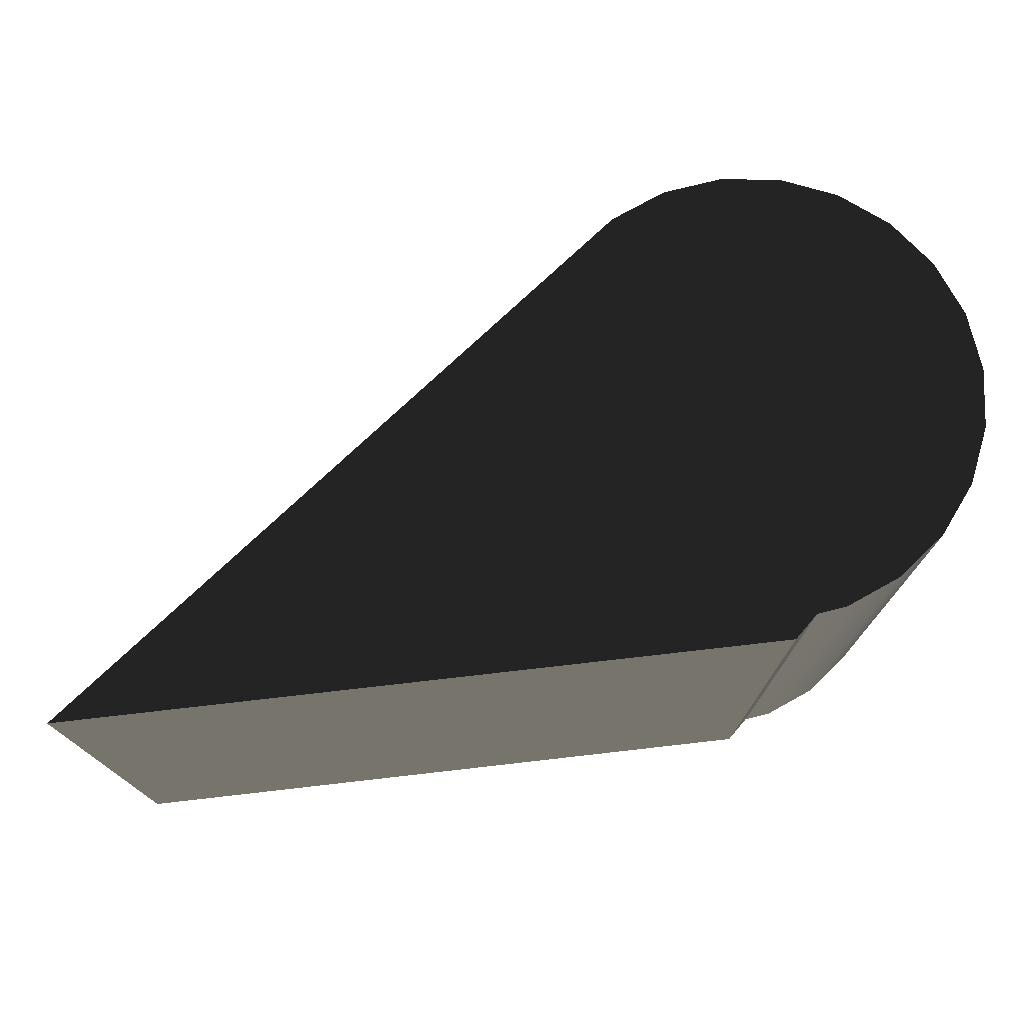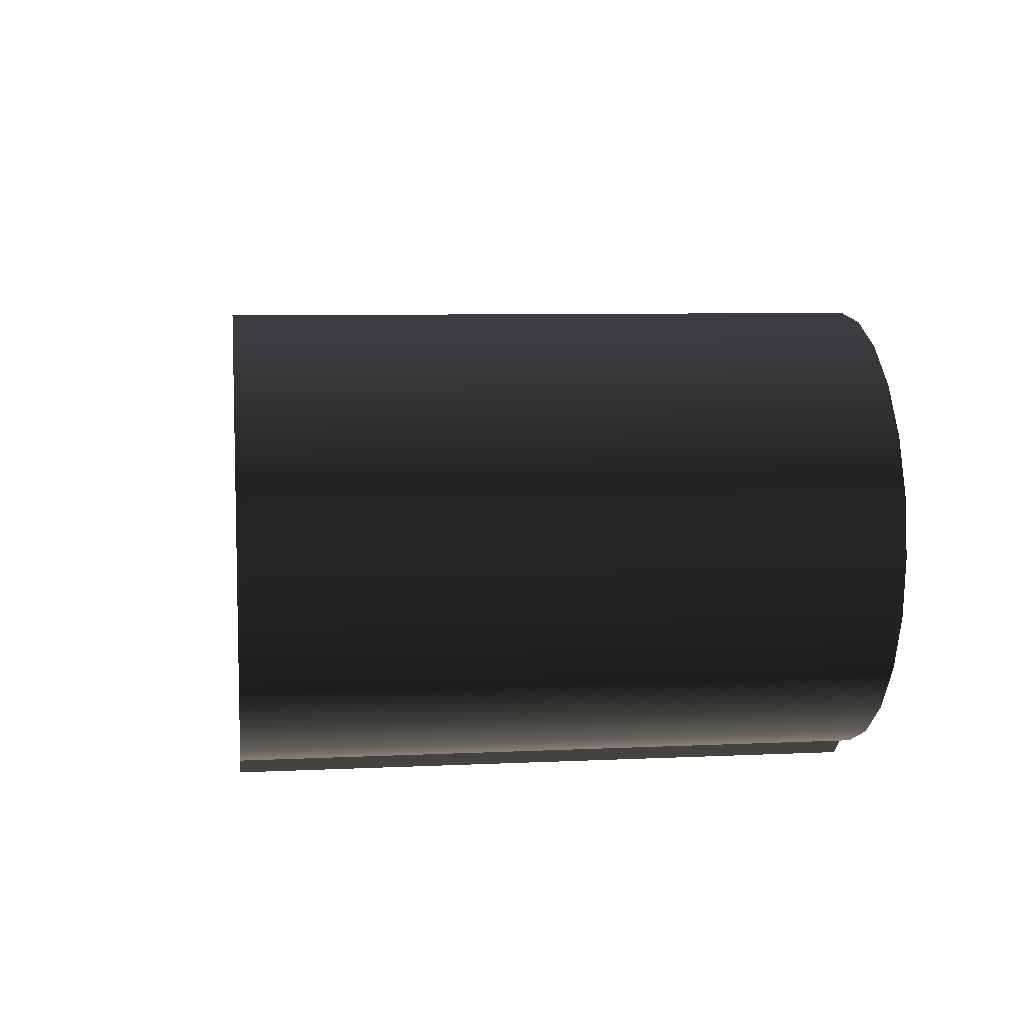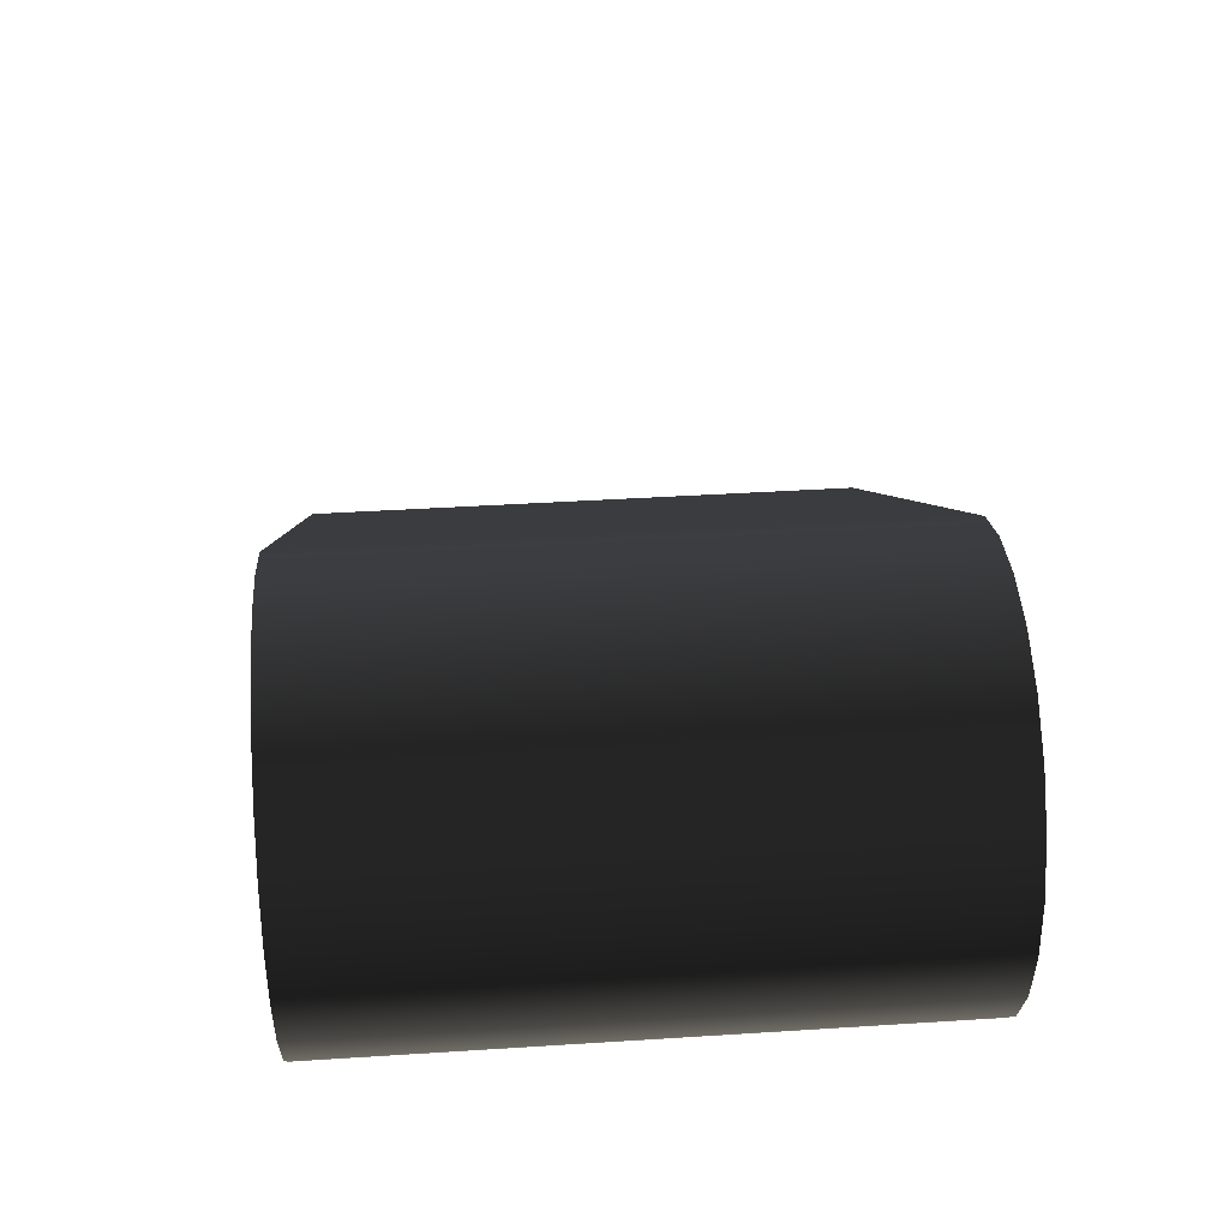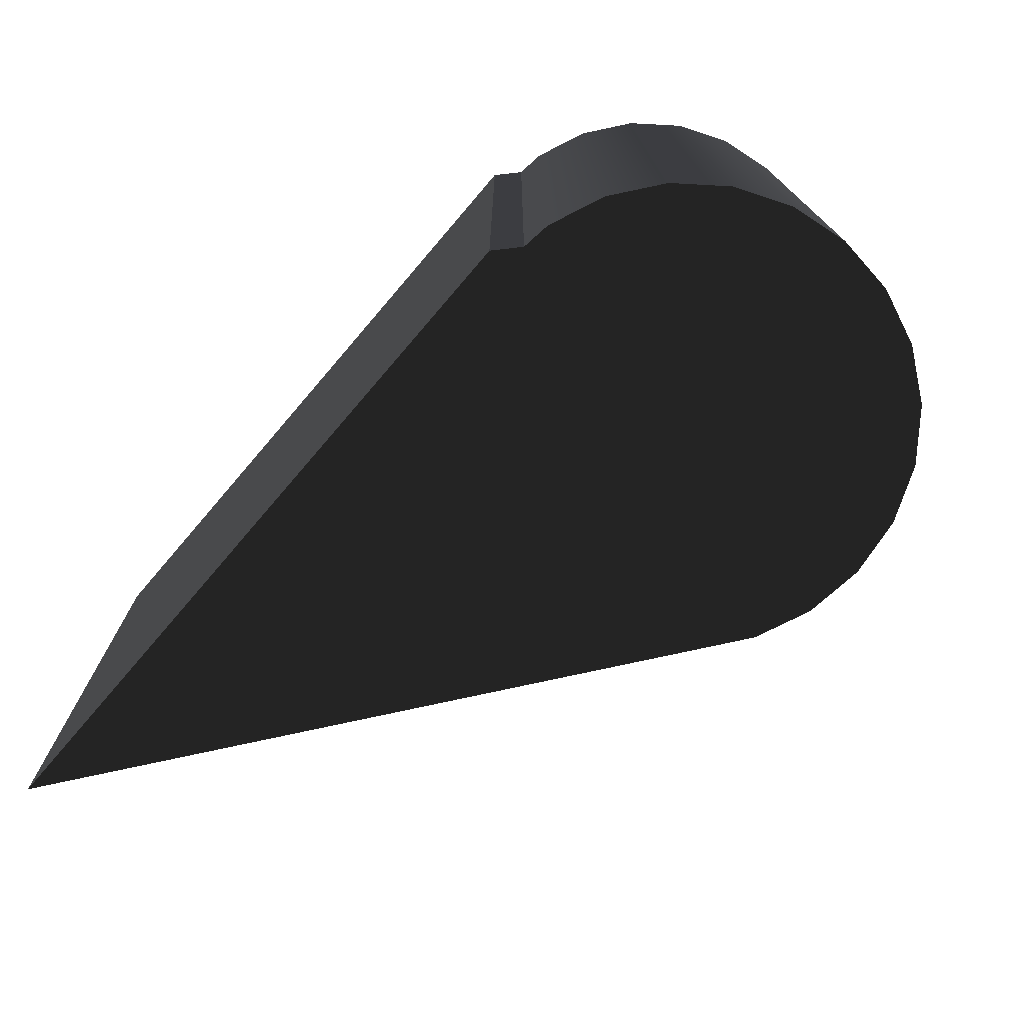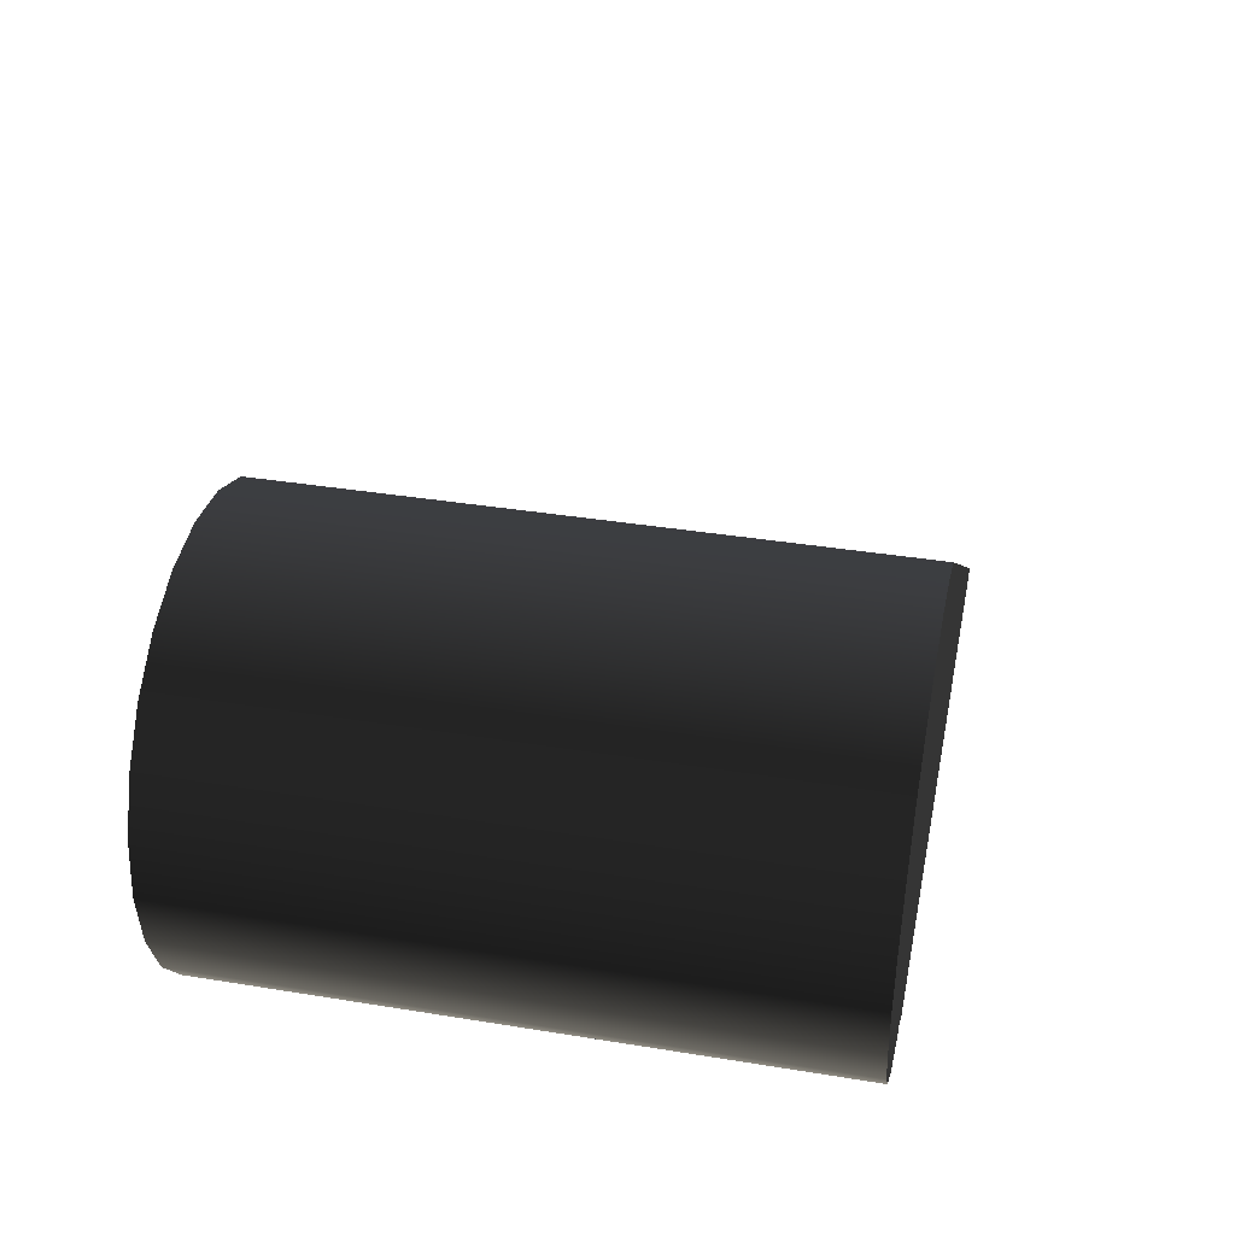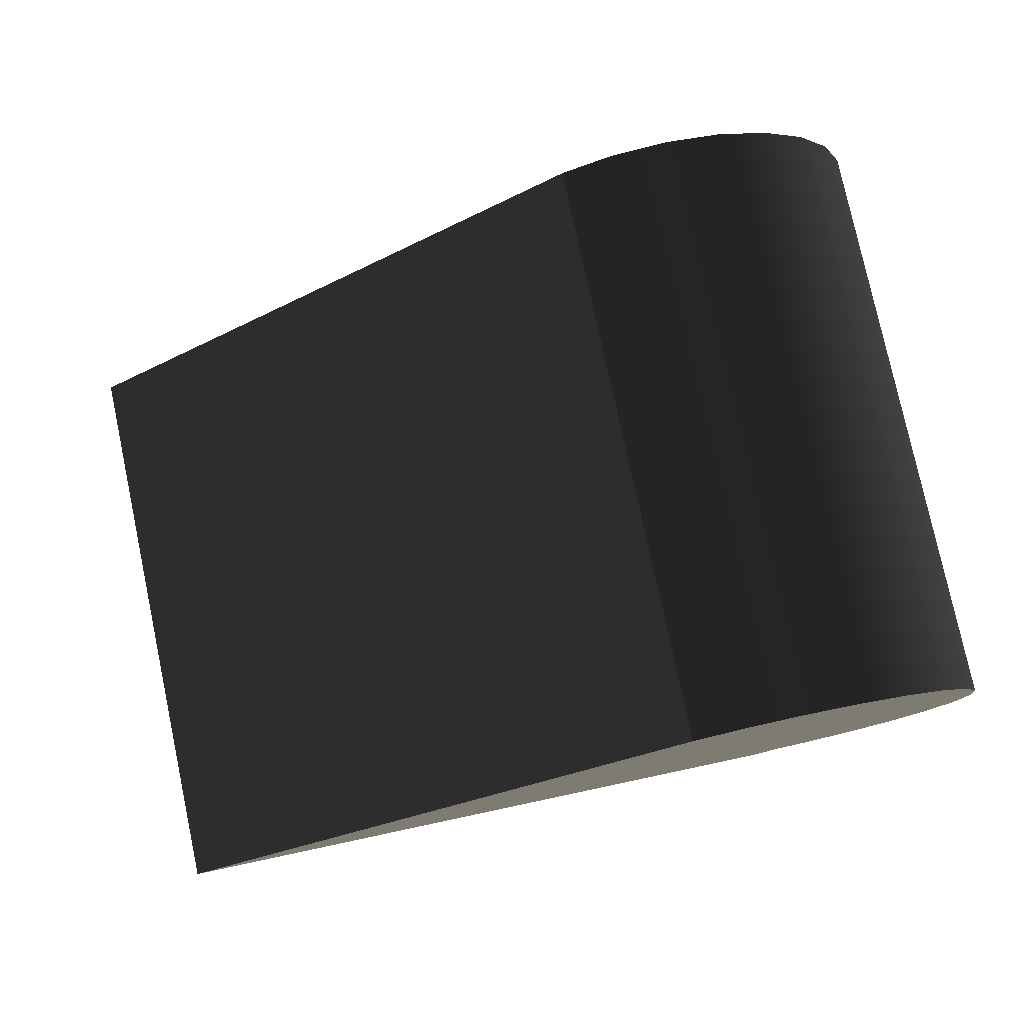
<metadata>
{"format":"obj","ext":"obj","renderer":"f3d","projection":"perspective","resolution":1024,"background":"white","views":[{"elev":75.4,"azim":173.5,"up":"+Y"},{"elev":7.3,"azim":-97.8,"up":"+Z"},{"elev":41.9,"azim":-94.4,"up":"+Z"},{"elev":-74.7,"azim":-130.6,"up":"+Y"},{"elev":38.2,"azim":-78.4,"up":"+Z"},{"elev":78.2,"azim":168.0,"up":"+Z"}]}
</metadata>
<code>
o group_12/ID181#ID181
v 0.2813 -0.4322 0.3983
v 0.2821 -0.4322 0.4049
v 0.2821 -0.4322 0.3916
v 0.2847 -0.4322 0.3855
v 0.2847 -0.4322 0.411
v 0.2887 -0.4322 0.3802
v 0.2887 -0.4322 0.4163
v 0.294 -0.4322 0.3761
v 0.294 -0.4322 0.4204
v 0.3002 -0.4322 0.3736
v 0.3002 -0.4322 0.4229
v 0.3035 -0.4322 0.3732
v 0.3062 -0.4322 0.3707
v 0.3068 -0.4322 0.4238
v 0.3134 -0.4322 0.4229
v 0.3196 -0.4322 0.4204
v 0.3858 -0.4322 0.3707
v 0.3196 -0.4322 0.4204
v 0.3062 -0.4322 0.3707
v 0.3858 -0.4322 0.3707
v 0.3134 -0.4322 0.4229
v 0.3068 -0.4322 0.4238
v 0.3002 -0.4322 0.4229
v 0.3035 -0.4322 0.3732
v 0.3002 -0.4322 0.3736
v 0.294 -0.4322 0.4204
v 0.294 -0.4322 0.3761
v 0.2887 -0.4322 0.4163
v 0.2887 -0.4322 0.3802
v 0.2847 -0.4322 0.411
v 0.2847 -0.4322 0.3855
v 0.2821 -0.4322 0.4049
v 0.2821 -0.4322 0.3916
v 0.2813 -0.4322 0.3983
v 0.3858 -0.4322 0.3707
v 0.3196 -0.4322 0.4204
v 0.3858 -0.5037 0.3707
v 0.3196 -0.5037 0.4204
v 0.3196 -0.4322 0.4204
v 0.3858 -0.5037 0.3707
v 0.3196 -0.5037 0.4204
v 0.3858 -0.4322 0.3707
v 0.3196 -0.4322 0.4204
v 0.3134 -0.4322 0.4229
v 0.3196 -0.5037 0.4204
v 0.3134 -0.5037 0.4229
v 0.3134 -0.4322 0.4229
v 0.3196 -0.5037 0.4204
v 0.3134 -0.5037 0.4229
v 0.3196 -0.4322 0.4204
v 0.3068 -0.4322 0.4238
v 0.3068 -0.5037 0.4238
v 0.3068 -0.4322 0.4238
v 0.3068 -0.5037 0.4238
v 0.3002 -0.4322 0.4229
v 0.3002 -0.5037 0.4229
v 0.3002 -0.4322 0.4229
v 0.3002 -0.5037 0.4229
v 0.294 -0.4322 0.4204
v 0.294 -0.5037 0.4204
v 0.294 -0.4322 0.4204
v 0.294 -0.5037 0.4204
v 0.2887 -0.4322 0.4163
v 0.2887 -0.5037 0.4163
v 0.2887 -0.4322 0.4163
v 0.2887 -0.5037 0.4163
v 0.2847 -0.4322 0.411
v 0.2847 -0.5037 0.411
v 0.2847 -0.5037 0.411
v 0.2847 -0.4322 0.411
v 0.2821 -0.4322 0.4049
v 0.2821 -0.5037 0.4049
v 0.2821 -0.5037 0.4049
v 0.2821 -0.4322 0.4049
v 0.2813 -0.4322 0.3983
v 0.2813 -0.5037 0.3983
v 0.2813 -0.5037 0.3983
v 0.2813 -0.4322 0.3983
v 0.2821 -0.4322 0.3916
v 0.2821 -0.5037 0.3916
v 0.2821 -0.5037 0.3916
v 0.2821 -0.4322 0.3916
v 0.2847 -0.4322 0.3855
v 0.2847 -0.5037 0.3855
v 0.2847 -0.5037 0.3855
v 0.2847 -0.4322 0.3855
v 0.2887 -0.4322 0.3802
v 0.2887 -0.5037 0.3802
v 0.2887 -0.5037 0.3802
v 0.2887 -0.4322 0.3802
v 0.294 -0.4322 0.3761
v 0.294 -0.5037 0.3761
v 0.294 -0.4322 0.3761
v 0.294 -0.5037 0.3761
v 0.3002 -0.4322 0.3736
v 0.3002 -0.5037 0.3736
v 0.3002 -0.4322 0.3736
v 0.3002 -0.5037 0.3736
v 0.3035 -0.4322 0.3732
v 0.3035 -0.5037 0.3732
v 0.3035 -0.4322 0.3732
v 0.3035 -0.5037 0.3732
v 0.3035 -0.4322 0.3732
v 0.3062 -0.4322 0.3707
v 0.3035 -0.5037 0.3732
v 0.3062 -0.5037 0.3707
v 0.3062 -0.4322 0.3707
v 0.3035 -0.5037 0.3732
v 0.3062 -0.5037 0.3707
v 0.3035 -0.4322 0.3732
v 0.3062 -0.4322 0.3707
v 0.3858 -0.4322 0.3707
v 0.3062 -0.5037 0.3707
v 0.3858 -0.5037 0.3707
v 0.3858 -0.4322 0.3707
v 0.3062 -0.5037 0.3707
v 0.3858 -0.5037 0.3707
v 0.3062 -0.4322 0.3707
v 0.2813 -0.5037 0.3983
v 0.2821 -0.5037 0.3916
v 0.2821 -0.5037 0.4049
v 0.2847 -0.5037 0.411
v 0.2847 -0.5037 0.3855
v 0.2887 -0.5037 0.4163
v 0.2887 -0.5037 0.3802
v 0.294 -0.5037 0.4204
v 0.294 -0.5037 0.3761
v 0.3002 -0.5037 0.4229
v 0.3002 -0.5037 0.3736
v 0.3035 -0.5037 0.3732
v 0.3062 -0.5037 0.3707
v 0.3068 -0.5037 0.4238
v 0.3134 -0.5037 0.4229
v 0.3196 -0.5037 0.4204
v 0.3858 -0.5037 0.3707
v 0.3062 -0.5037 0.3707
v 0.3196 -0.5037 0.4204
v 0.3858 -0.5037 0.3707
v 0.3134 -0.5037 0.4229
v 0.3068 -0.5037 0.4238
v 0.3002 -0.5037 0.4229
v 0.3035 -0.5037 0.3732
v 0.3002 -0.5037 0.3736
v 0.294 -0.5037 0.3761
v 0.294 -0.5037 0.4204
v 0.2887 -0.5037 0.3802
v 0.2887 -0.5037 0.4163
v 0.2847 -0.5037 0.3855
v 0.2847 -0.5037 0.411
v 0.2821 -0.5037 0.3916
v 0.2821 -0.5037 0.4049
v 0.2813 -0.5037 0.3983
f 3 2 1
f 4 2 3
f 4 5 2
f 6 5 4
f 6 7 5
f 8 7 6
f 8 9 7
f 10 9 8
f 10 11 9
f 12 11 10
f 13 11 12
f 13 14 11
f 13 15 14
f 13 16 15
f 16 13 17
f 20 19 18
f 21 18 19
f 22 21 19
f 23 22 19
f 24 23 19
f 25 23 24
f 26 23 25
f 27 26 25
f 28 26 27
f 29 28 27
f 30 28 29
f 31 30 29
f 32 30 31
f 33 32 31
f 34 32 33
f 37 36 35
f 36 37 38
f 41 40 39
f 42 39 40
f 45 44 43
f 44 45 46
f 49 48 47
f 50 47 48
f 46 51 44
f 51 46 52
f 54 49 53
f 47 53 49
f 52 55 51
f 55 52 56
f 58 54 57
f 53 57 54
f 56 59 55
f 59 56 60
f 62 58 61
f 57 61 58
f 60 63 59
f 63 60 64
f 66 62 65
f 61 65 62
f 63 68 67
f 68 63 64
f 66 65 69
f 70 69 65
f 67 72 71
f 72 67 68
f 69 70 73
f 74 73 70
f 71 76 75
f 76 71 72
f 73 74 77
f 78 77 74
f 75 80 79
f 80 75 76
f 77 78 81
f 82 81 78
f 79 84 83
f 84 79 80
f 81 82 85
f 86 85 82
f 83 88 87
f 88 83 84
f 85 86 89
f 90 89 86
f 88 91 87
f 91 88 92
f 94 89 93
f 90 93 89
f 92 95 91
f 95 92 96
f 98 94 97
f 93 97 94
f 96 99 95
f 99 96 100
f 102 98 101
f 97 101 98
f 105 104 103
f 104 105 106
f 109 108 107
f 110 107 108
f 113 112 111
f 112 113 114
f 117 116 115
f 118 115 116
f 121 120 119
f 122 120 121
f 122 123 120
f 124 123 122
f 124 125 123
f 126 125 124
f 126 127 125
f 128 127 126
f 128 129 127
f 128 130 129
f 128 131 130
f 132 131 128
f 133 131 132
f 134 131 133
f 131 134 135
f 138 137 136
f 139 136 137
f 140 136 139
f 141 136 140
f 142 136 141
f 143 142 141
f 144 143 141
f 145 144 141
f 146 144 145
f 147 146 145
f 148 146 147
f 149 148 147
f 150 148 149
f 151 150 149
f 152 150 151

</code>
